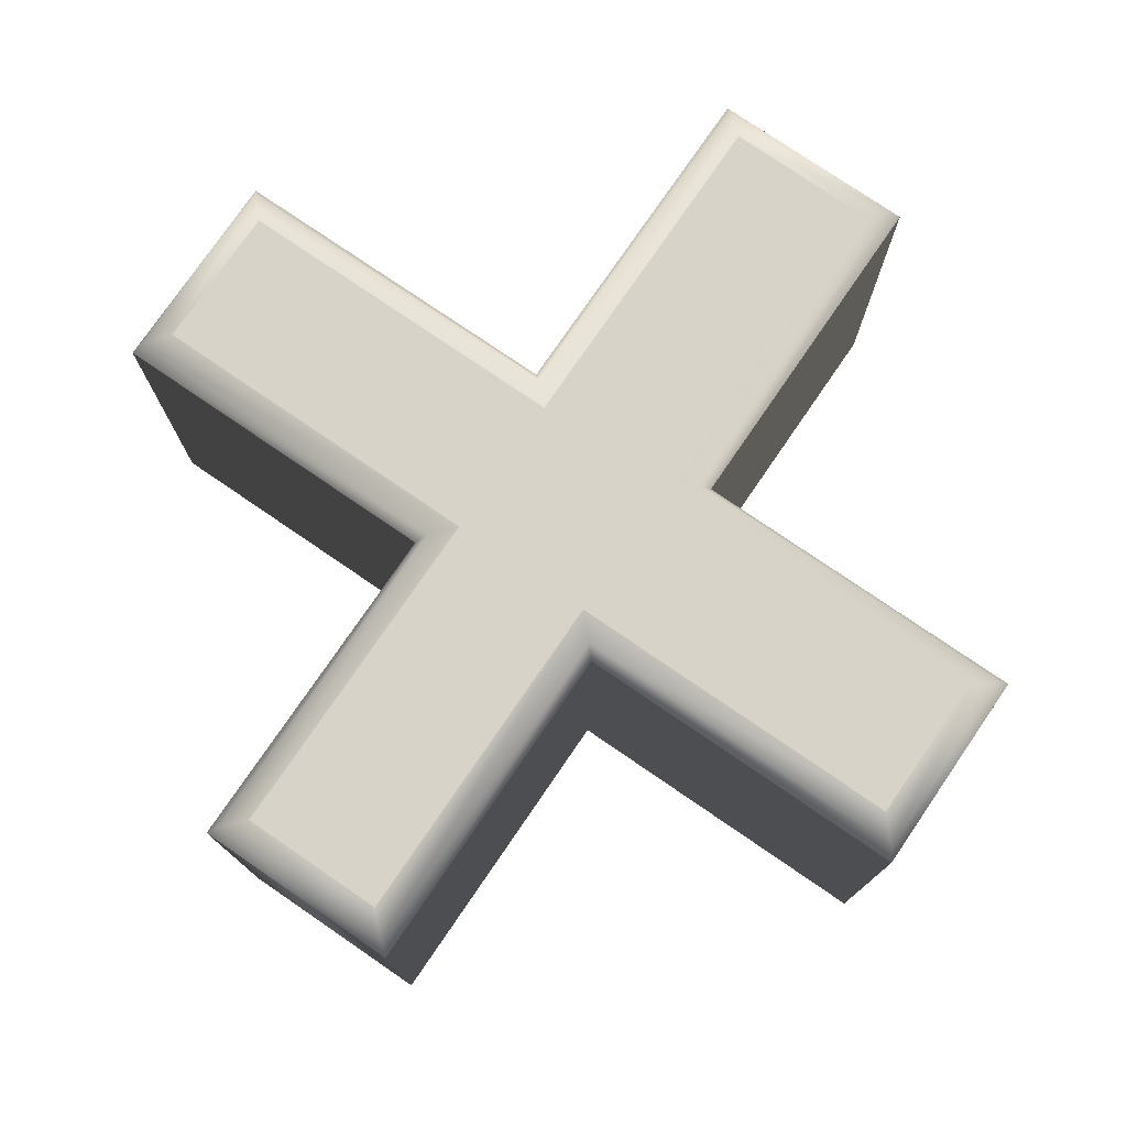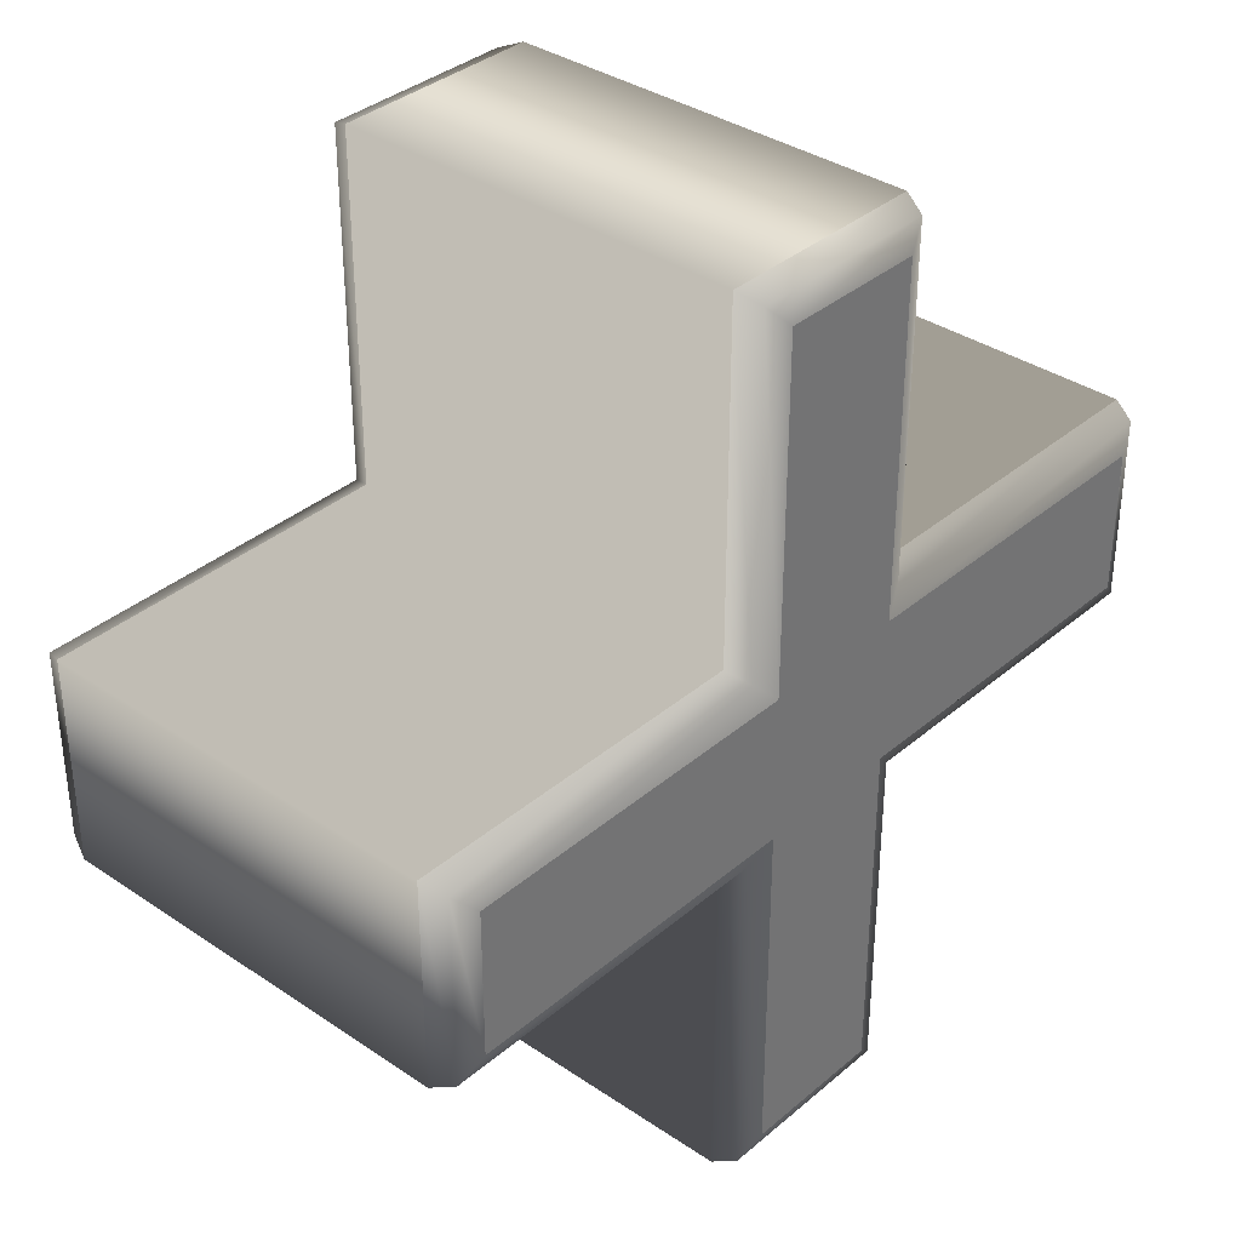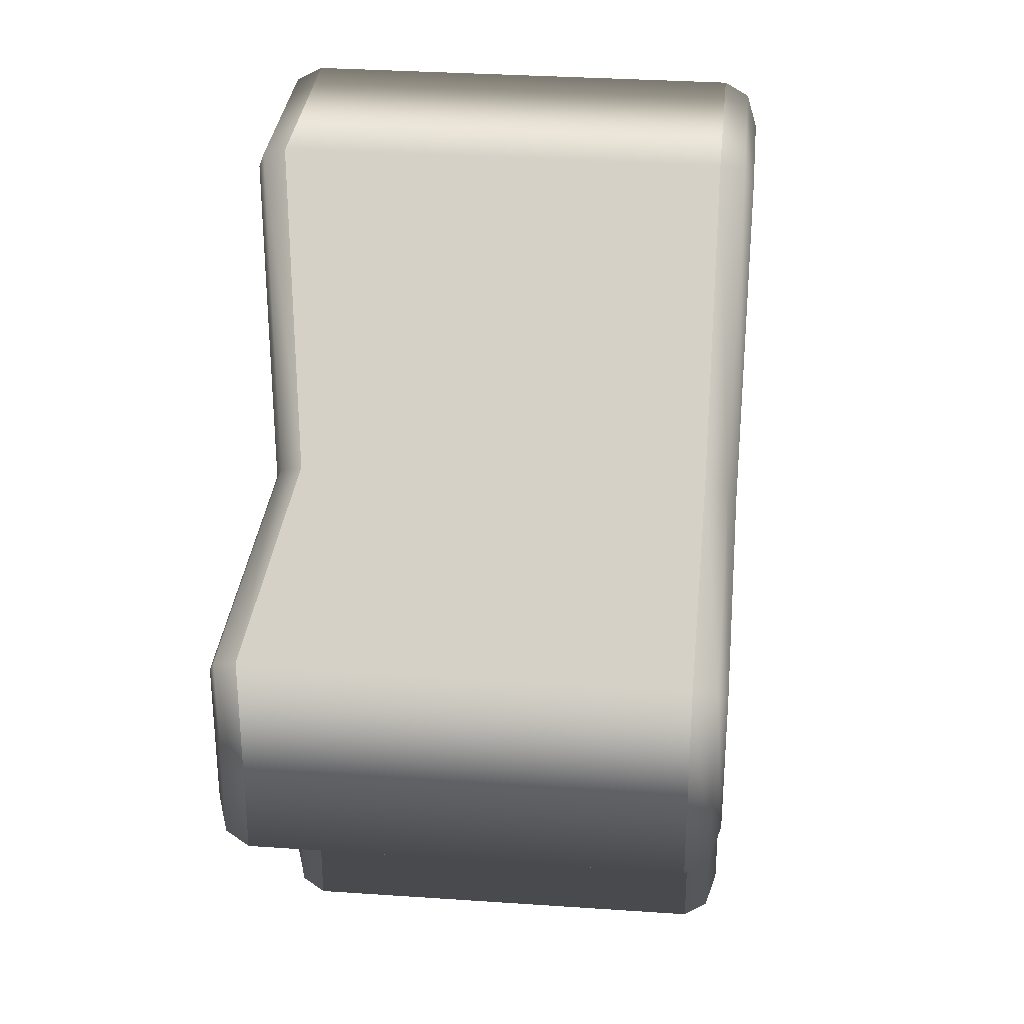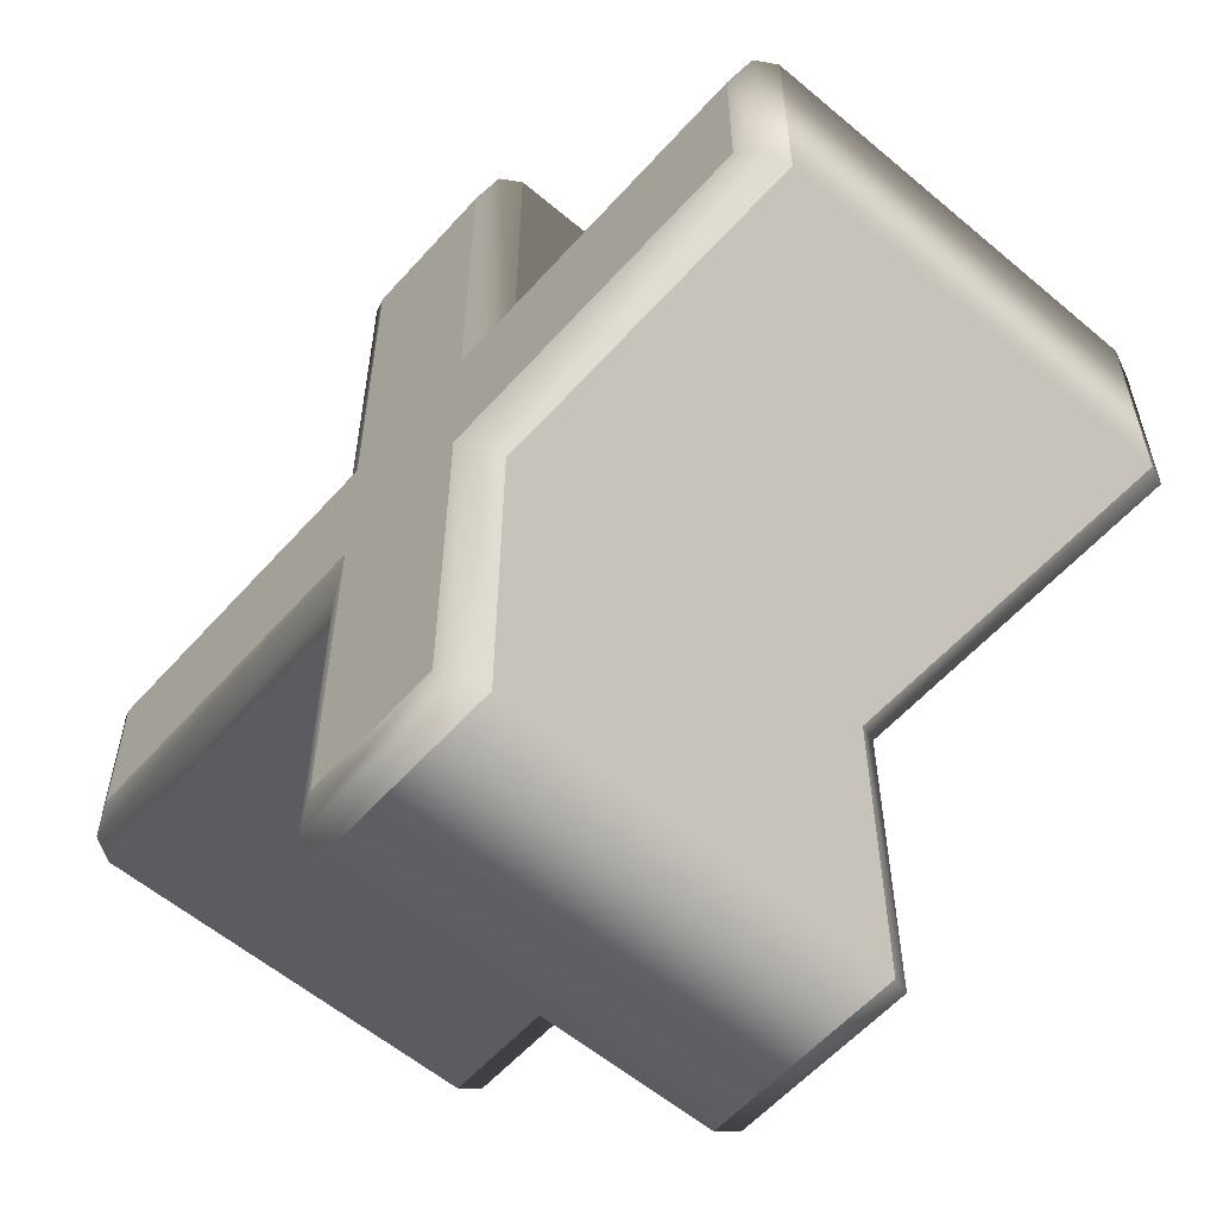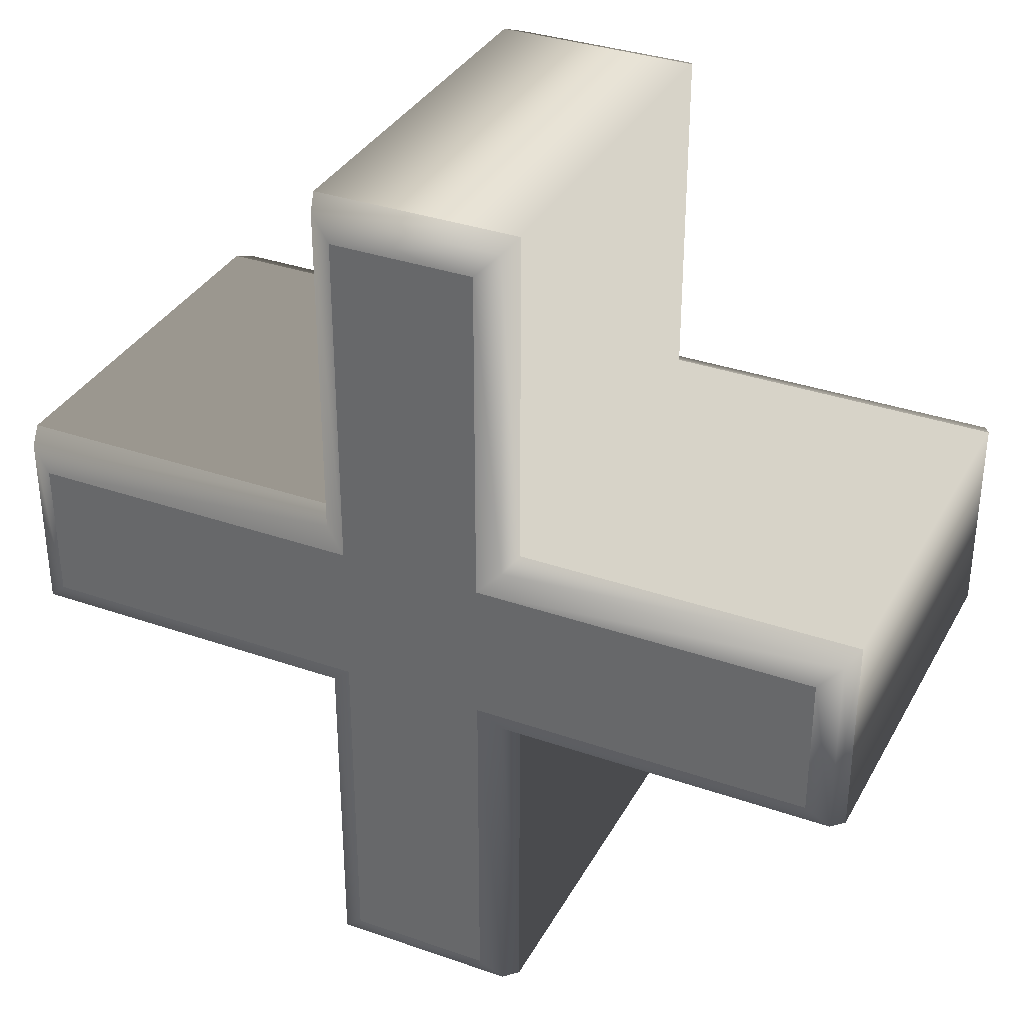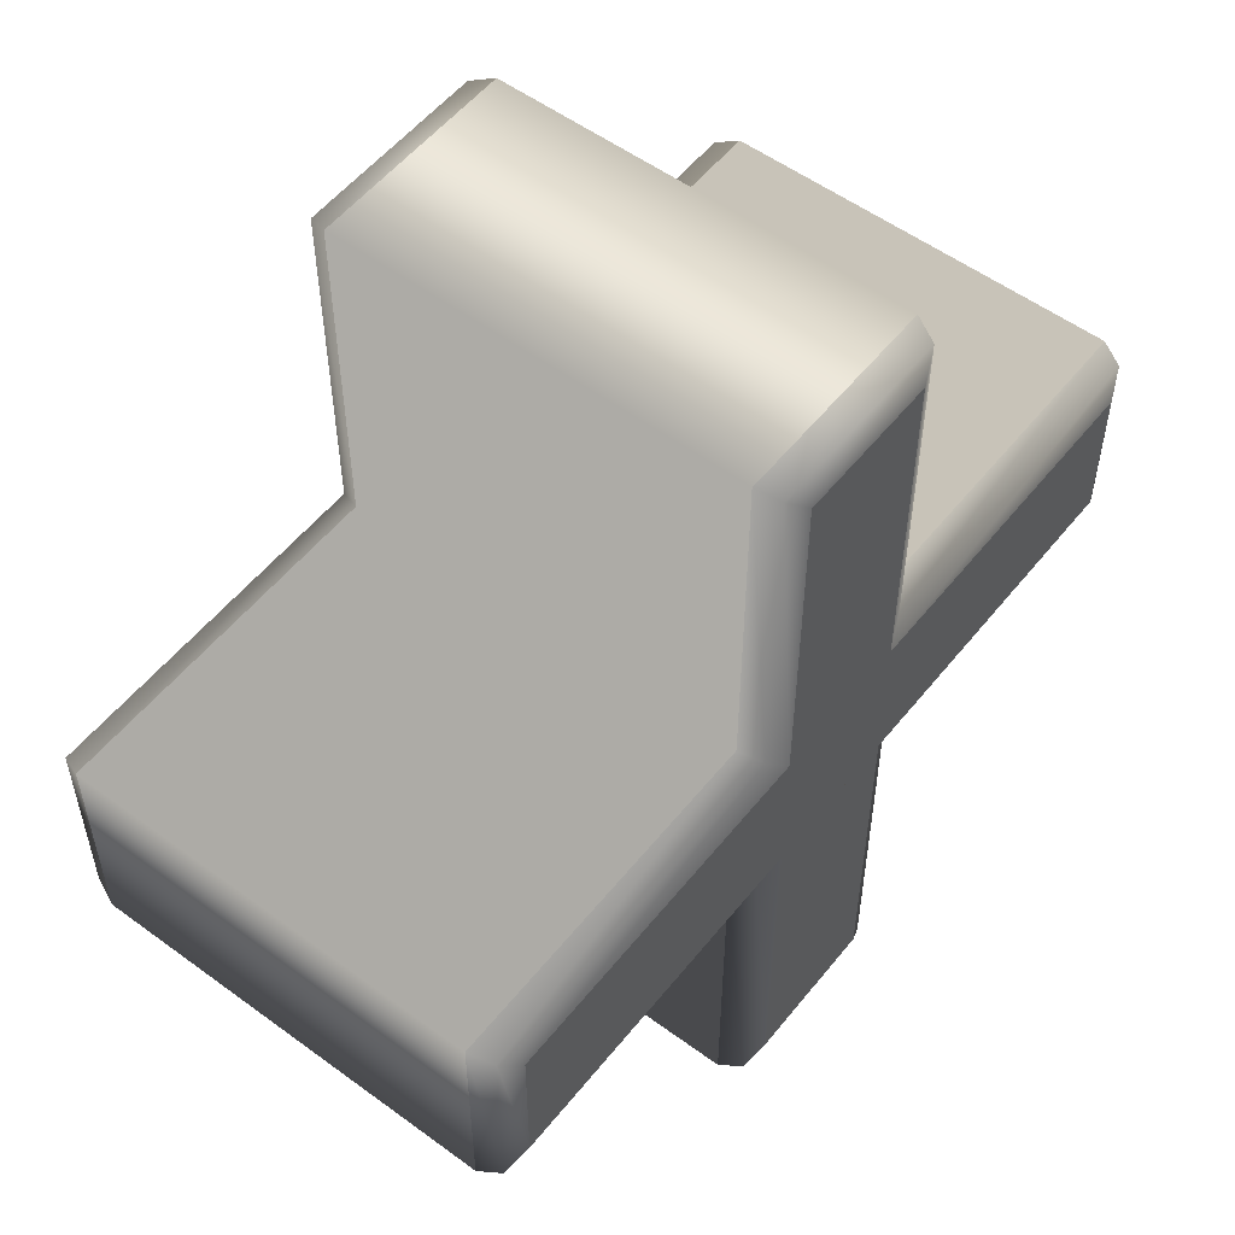
<metadata>
{"format":"obj","ext":"obj","renderer":"f3d","projection":"perspective","resolution":1024,"background":"white","views":[{"elev":76.7,"azim":-145.6,"up":"+Z"},{"elev":35.6,"azim":-48.2,"up":"+Y"},{"elev":31.5,"azim":95.6,"up":"+Y"},{"elev":-57.8,"azim":48.8,"up":"+Y"},{"elev":34.3,"azim":-154.8,"up":"+Y"},{"elev":54.4,"azim":-52.1,"up":"+Y"}]}
</metadata>
<code>
o Text_Aasdf
v -0.041 0.394 -0.133
v -0.236 0.394 -0.133
v -0.236 0.312 -0.133
v -0.041 0.312 -0.133
v -0.041 0.117 -0.133
v 0.041 0.117 -0.133
v 0.041 0.312 -0.133
v 0.236 0.312 -0.133
v 0.236 0.394 -0.133
v 0.041 0.394 -0.133
v 0.041 0.589 -0.133
v -0.041 0.589 -0.133
v -0.041 0.394 0.133
v -0.236 0.394 0.133
v -0.236 0.312 0.133
v -0.041 0.312 0.133
v -0.041 0.117 0.133
v 0.041 0.117 0.133
v 0.041 0.312 0.133
v 0.236 0.312 0.133
v 0.236 0.394 0.133
v 0.041 0.394 0.133
v 0.041 0.589 0.133
v -0.041 0.589 0.133
v -0.041 0.394 0.133
v -0.05373 0.4067 0.1277
v -0.059 0.412 0.115
v -0.236 0.394 0.133
v -0.2487 0.4067 0.1277
v -0.254 0.412 0.115
v -0.236 0.312 0.133
v -0.2487 0.2993 0.1277
v -0.254 0.294 0.115
v -0.041 0.312 0.133
v -0.05373 0.2993 0.1277
v -0.059 0.294 0.115
v -0.041 0.117 0.133
v -0.05373 0.1043 0.1277
v -0.059 0.099 0.115
v 0.041 0.117 0.133
v 0.05373 0.1043 0.1277
v 0.059 0.099 0.115
v 0.041 0.312 0.133
v 0.05373 0.2993 0.1277
v 0.059 0.294 0.115
v 0.236 0.312 0.133
v 0.2487 0.2993 0.1277
v 0.254 0.294 0.115
v 0.236 0.394 0.133
v 0.2487 0.4067 0.1277
v 0.254 0.412 0.115
v 0.041 0.394 0.133
v 0.05373 0.4067 0.1277
v 0.059 0.412 0.115
v 0.041 0.589 0.133
v 0.05373 0.6017 0.1277
v 0.059 0.607 0.115
v -0.041 0.589 0.133
v -0.05373 0.6017 0.1277
v -0.059 0.607 0.115
v -0.059 0.412 0.115
v -0.059 0.412 -0.115
v -0.254 0.412 0.115
v -0.254 0.412 -0.115
v -0.254 0.294 0.115
v -0.254 0.294 -0.115
v -0.059 0.294 0.115
v -0.059 0.294 -0.115
v -0.059 0.099 0.115
v -0.059 0.099 -0.115
v 0.059 0.099 0.115
v 0.059 0.099 -0.115
v 0.059 0.294 0.115
v 0.059 0.294 -0.115
v 0.254 0.294 0.115
v 0.254 0.294 -0.115
v 0.254 0.412 0.115
v 0.254 0.412 -0.115
v 0.059 0.412 0.115
v 0.059 0.412 -0.115
v 0.059 0.607 0.115
v 0.059 0.607 -0.115
v -0.059 0.607 0.115
v -0.059 0.607 -0.115
v -0.059 0.412 -0.115
v -0.05373 0.4067 -0.1277
v -0.041 0.394 -0.133
v -0.254 0.412 -0.115
v -0.2487 0.4067 -0.1277
v -0.236 0.394 -0.133
v -0.254 0.294 -0.115
v -0.2487 0.2993 -0.1277
v -0.236 0.312 -0.133
v -0.059 0.294 -0.115
v -0.05373 0.2993 -0.1277
v -0.041 0.312 -0.133
v -0.059 0.099 -0.115
v -0.05373 0.1043 -0.1277
v -0.041 0.117 -0.133
v 0.059 0.099 -0.115
v 0.05373 0.1043 -0.1277
v 0.041 0.117 -0.133
v 0.059 0.294 -0.115
v 0.05373 0.2993 -0.1277
v 0.041 0.312 -0.133
v 0.254 0.294 -0.115
v 0.2487 0.2993 -0.1277
v 0.236 0.312 -0.133
v 0.254 0.412 -0.115
v 0.2487 0.4067 -0.1277
v 0.236 0.394 -0.133
v 0.059 0.412 -0.115
v 0.05373 0.4067 -0.1277
v 0.041 0.394 -0.133
v 0.059 0.607 -0.115
v 0.05373 0.6017 -0.1277
v 0.041 0.589 -0.133
v -0.059 0.607 -0.115
v -0.05373 0.6017 -0.1277
v -0.041 0.589 -0.133
f 10 12 11
f 10 1 12
f 8 10 9
f 8 1 10
f 8 2 1
f 8 3 2
f 7 3 8
f 6 4 7
f 4 3 7
f 6 5 4
f 24 22 23
f 13 22 24
f 22 20 21
f 13 20 22
f 14 20 13
f 15 20 14
f 15 19 20
f 16 18 19
f 15 16 19
f 17 18 16
f 26 29 28 25
f 27 30 29 26
f 29 32 31 28
f 30 33 32 29
f 32 35 34 31
f 33 36 35 32
f 35 38 37 34
f 36 39 38 35
f 38 41 40 37
f 39 42 41 38
f 41 44 43 40
f 42 45 44 41
f 44 47 46 43
f 45 48 47 44
f 47 50 49 46
f 48 51 50 47
f 50 53 52 49
f 51 54 53 50
f 53 56 55 52
f 54 57 56 53
f 56 59 58 55
f 57 60 59 56
f 59 26 25 58
f 60 27 26 59
f 62 64 63 61
f 64 66 65 63
f 66 68 67 65
f 68 70 69 67
f 70 72 71 69
f 72 74 73 71
f 74 76 75 73
f 76 78 77 75
f 78 80 79 77
f 80 82 81 79
f 82 84 83 81
f 84 62 61 83
f 86 89 88 85
f 87 90 89 86
f 89 92 91 88
f 90 93 92 89
f 92 95 94 91
f 93 96 95 92
f 95 98 97 94
f 96 99 98 95
f 98 101 100 97
f 99 102 101 98
f 101 104 103 100
f 102 105 104 101
f 104 107 106 103
f 105 108 107 104
f 107 110 109 106
f 108 111 110 107
f 110 113 112 109
f 111 114 113 110
f 113 116 115 112
f 114 117 116 113
f 116 119 118 115
f 117 120 119 116
f 119 86 85 118
f 120 87 86 119

</code>
